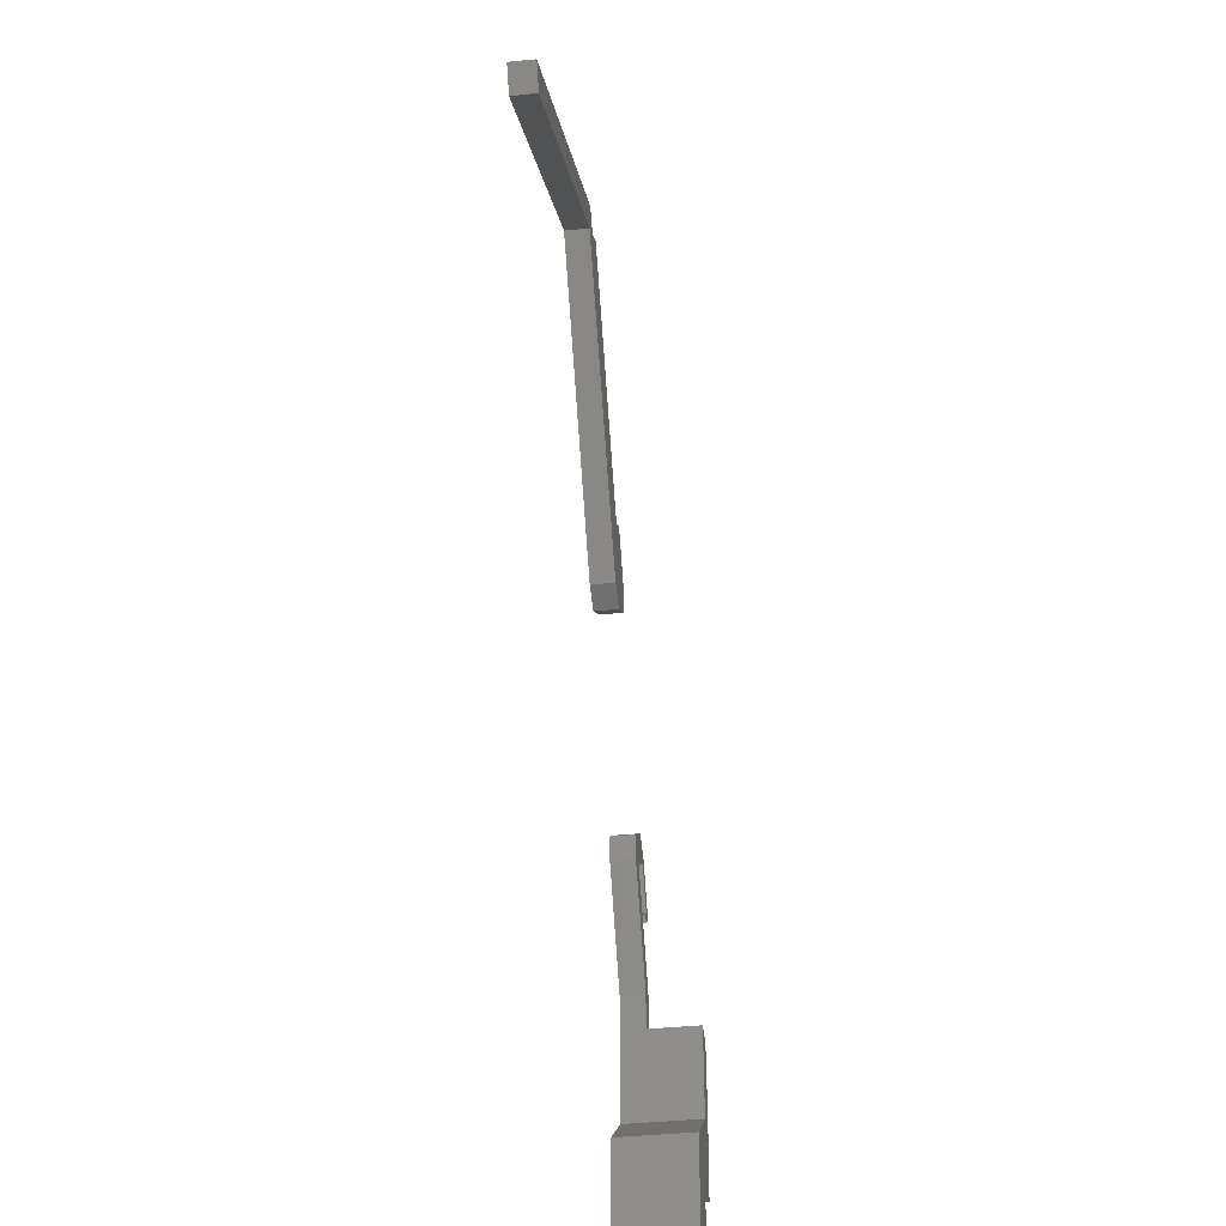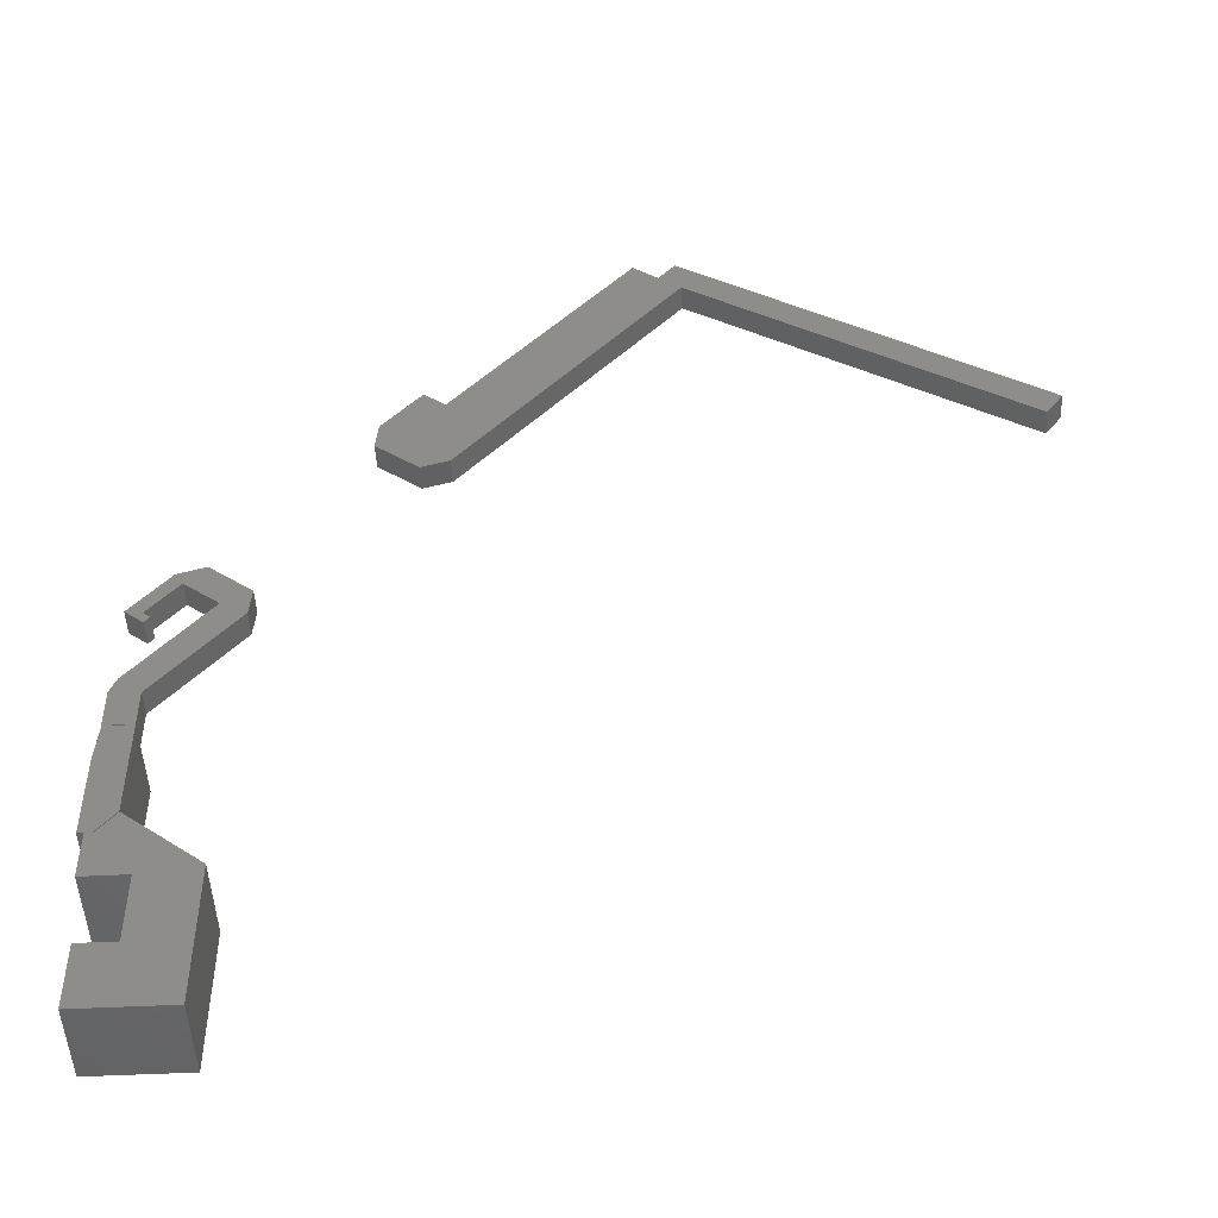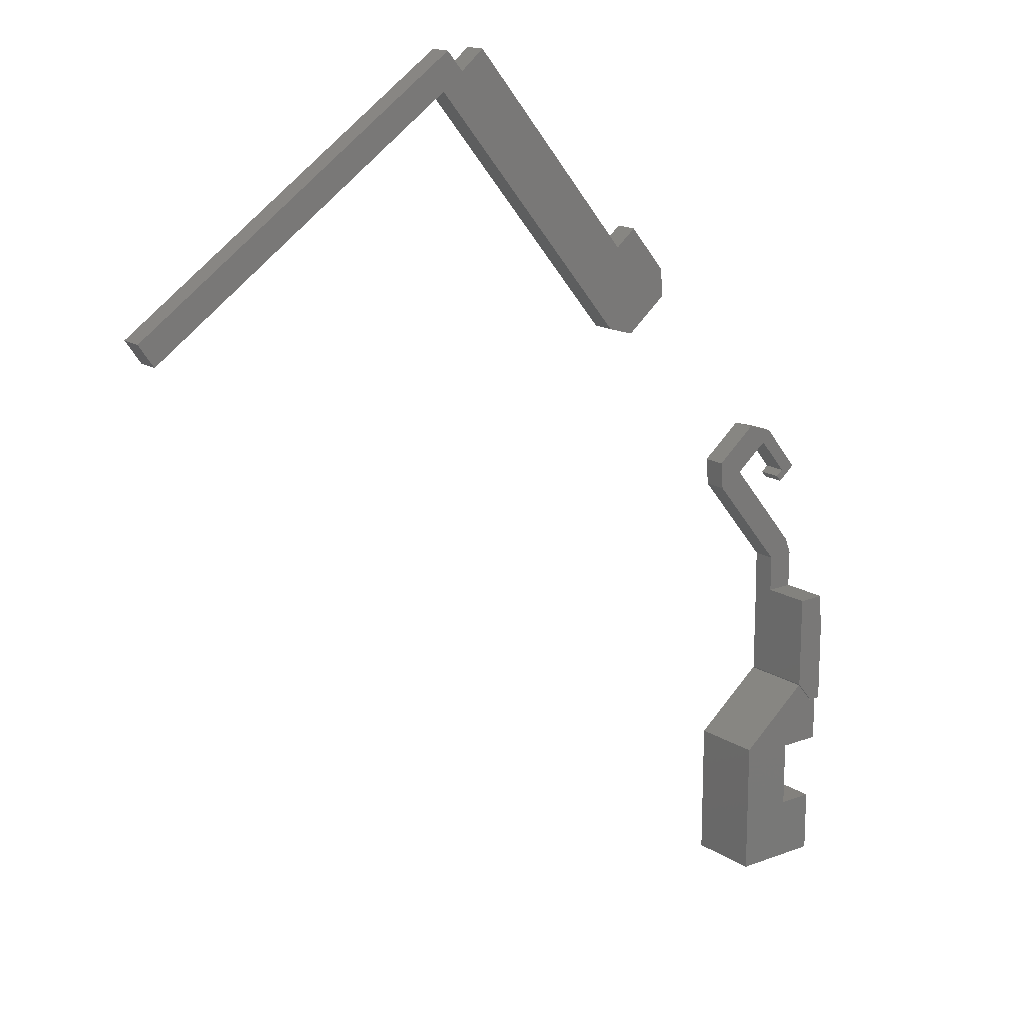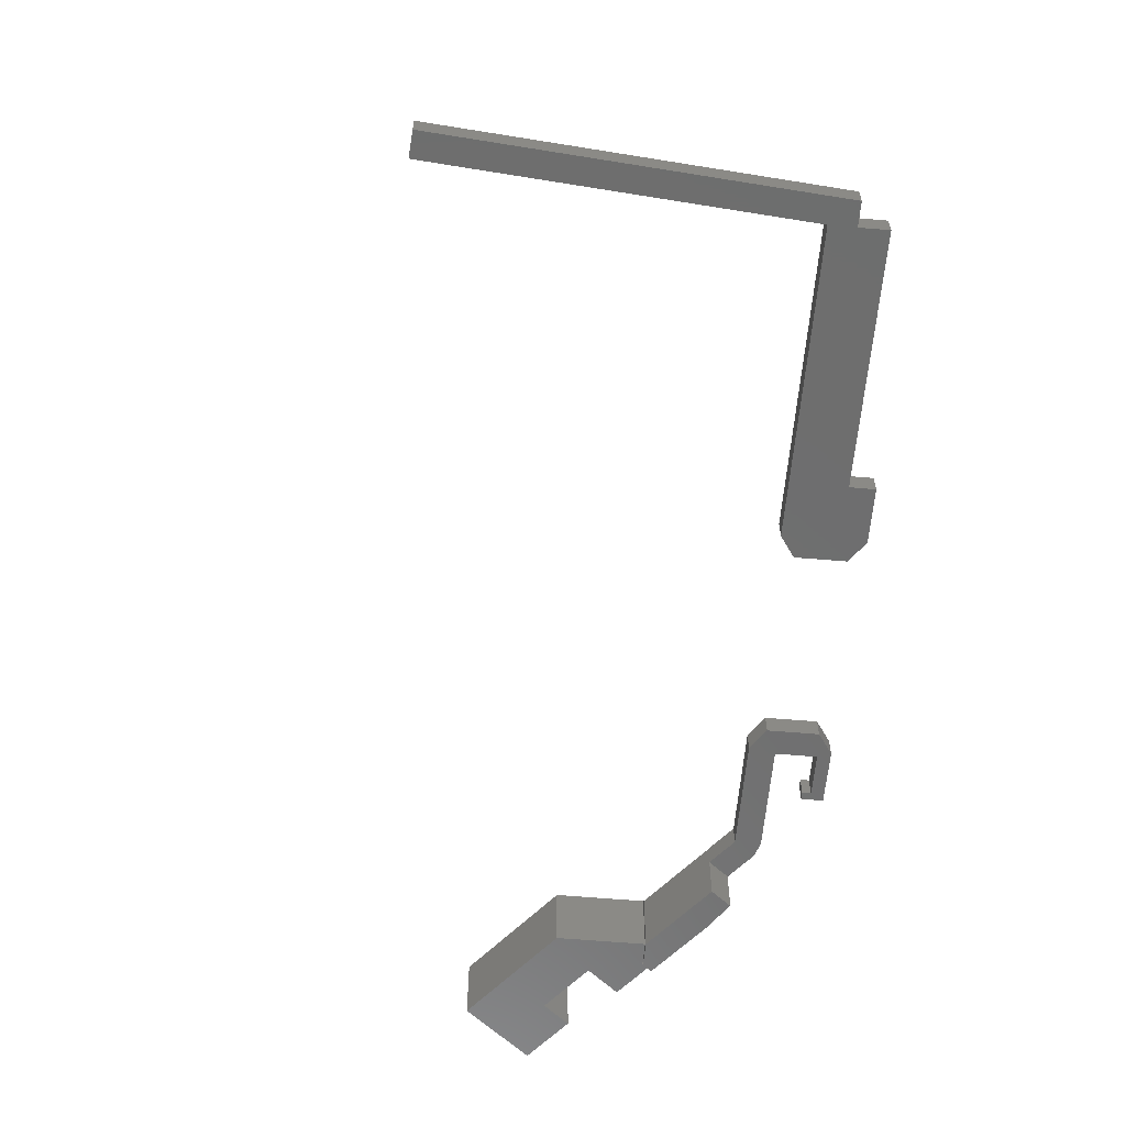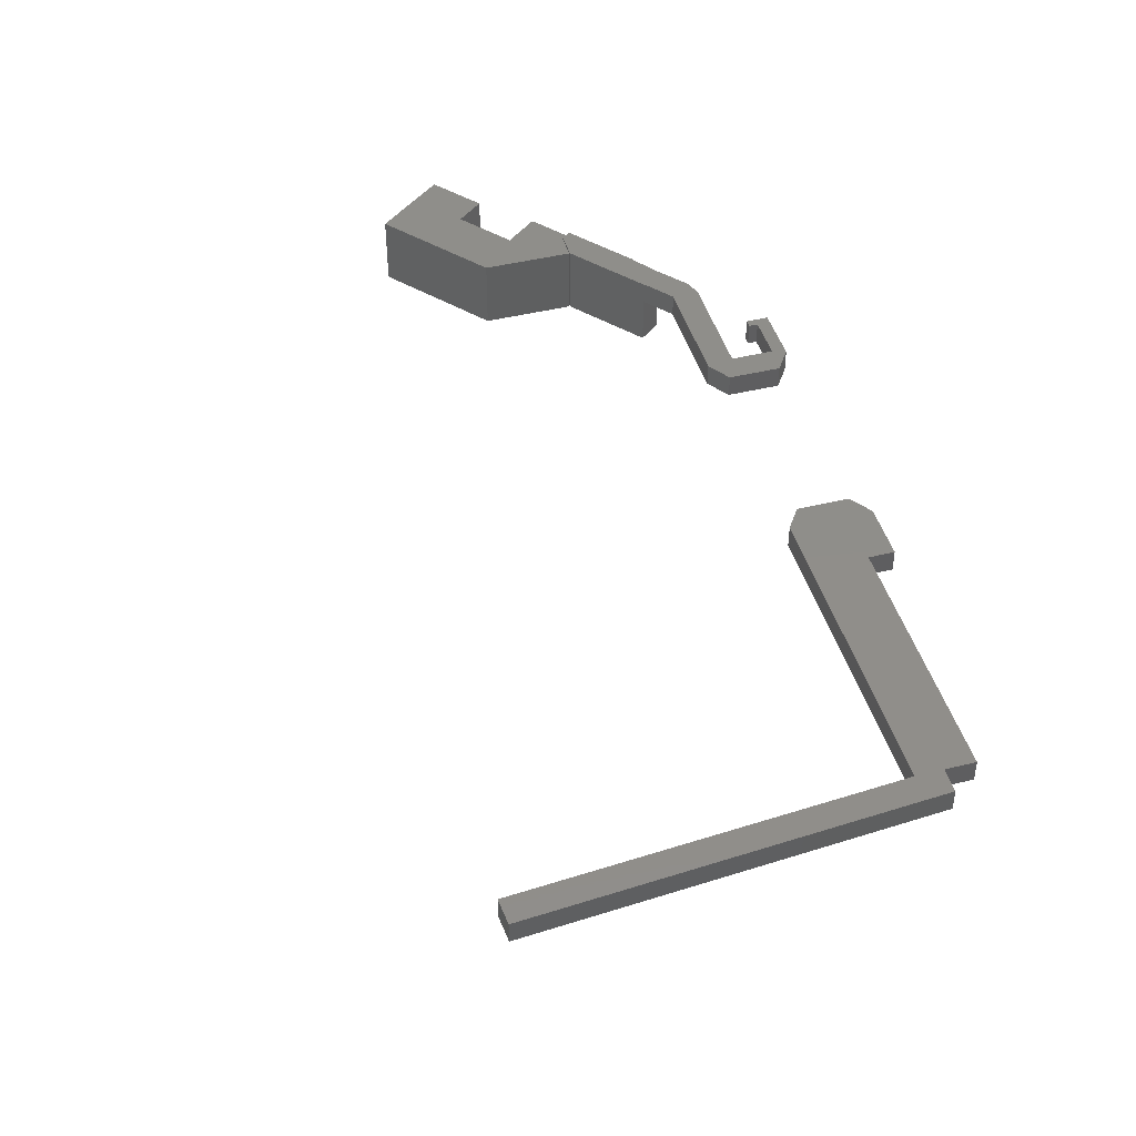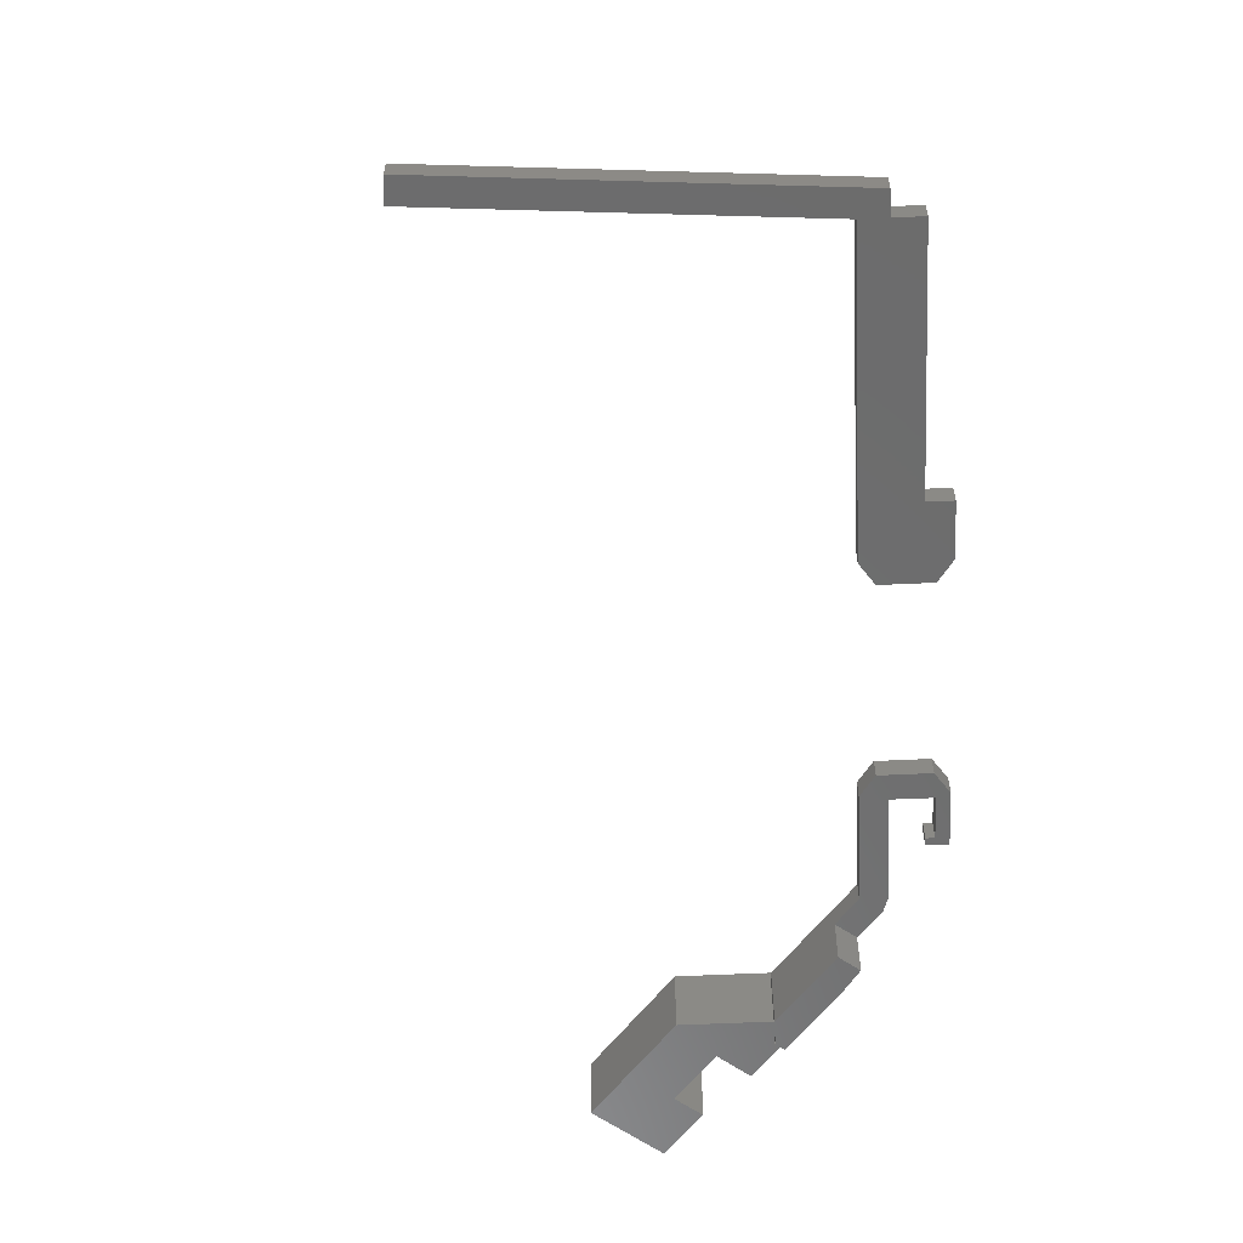
<metadata>
{"format":"stl","ext":"stl","renderer":"f3d","projection":"perspective","resolution":1024,"background":"white","views":[{"elev":-43.0,"azim":96.6,"up":"+Y"},{"elev":-49.5,"azim":3.2,"up":"+Y"},{"elev":16.2,"azim":142.4,"up":"+Y"},{"elev":-60.2,"azim":135.7,"up":"+Z"},{"elev":44.7,"azim":124.8,"up":"+Z"},{"elev":-58.5,"azim":143.5,"up":"+Z"}]}
</metadata>
<code>
# stl→obj: 102 verts, 192 faces
v 156.4 364.8 8
v 149.3 356.2 8
v 156.4 364.8 18.2
v 149.3 356.2 18.2
v 302.3 263.3 8
v 302.3 263.3 18.2
v 295.5 253.4 8
v 295.5 253.4 18.2
v 160 347.6 8
v 160 347.6 18.2
v 158.6 348.6 8
v 158.6 348.6 18.2
v 69.29 239.7 8
v 65.88 275.5 8
v 57.66 236.3 8
v 39.65 251.1 8
v 40.69 263.2 8
v 56.89 282.9 8
v 64.58 276.6 8
v 139 364.6 8
v 64.58 276.6 18.2
v 56.89 282.9 18.2
v 65.88 275.5 18.2
v 139 364.6 18.2
v 69.29 239.7 18.2
v 57.66 236.3 18.2
v 39.65 251.1 18.2
v 40.69 263.2 18.2
v -44.45 99.61 8
v -32.58 99.45 8
v -44.45 99.61 -13.8
v -32.58 99.45 -13.8
v -45.58 84.63 -13.8
v -45.6 48 -13.8
v -45.58 84.63 18
v -45.6 48 18
v -45.32 84.95 -13.8
v -45.32 84.95 18
v -45.38 84.99 -13.8
v -45.38 84.99 18
v -45.43 85.01 -13.8
v -45.43 85.01 18
v -44.39 99.1 -13.8
v -44.39 99.1 18
v -44.49 99.11 -13.8
v -44.49 99.11 18
v -44.45 99.61 18
v -32.59 57.48 -13.8
v -32.59 57.48 18
v -32.58 99.45 18
v -40.34 48 -13.8
v -40.34 48 18
v -44.45 99.61 18.2
v -32.58 99.45 18.2
v -28.29 179.1 8
v -44.42 159.3 8
v -28.29 179.1 18.2
v -44.42 159.3 18.2
v -16.66 182.5 8
v -16.66 182.5 18.2
v 1.354 167.8 8
v 1.354 167.8 18.2
v 0.3047 155.7 8
v 0.3047 155.7 18.2
v -32.49 115.7 8
v -32.49 115.7 18.2
v -32.59 115.6 8
v -32.59 115.6 18.2
v -44.53 116.3 8
v -44.53 116.3 18.2
v -41.79 123.2 8
v -41.79 123.2 18.2
v -10.27 161.7 8
v -10.27 161.7 18.2
v -24.98 173.7 8
v -24.98 173.7 18.2
v -37.59 158.2 8
v -37.59 158.2 18.2
v -34.49 155.7 8
v -34.49 155.7 18.2
v -36.73 153 8
v -36.73 153 18.2
v -39.99 -1.017 -13.8
v -40 -28.42 -13.8
v -39.99 -1.017 18
v -40 -28.42 18
v -24.59 -1.023 -13.8
v -24.59 -1.023 18
v -24.58 28.18 -13.8
v -24.58 28.18 18
v -43.11 28.16 -13.8
v -43.11 28.16 18
v -43.06 47.96 -13.8
v -43.06 47.96 18
v -39.98 47.96 -13.8
v -39.98 47.96 18
v -32.38 57.25 -13.8
v -32.38 57.25 18
v -0.9831 31.57 -13.8
v -0.9831 31.57 18
v -1.002 -28.43 -13.8
v -1.002 -28.43 18
f 1 2 3
f 3 2 4
f 5 1 6
f 6 1 3
f 7 5 8
f 8 5 6
f 9 7 10
f 10 7 8
f 11 9 12
f 12 9 10
f 13 14 11
f 11 14 2
f 11 2 1
f 13 15 14
f 14 15 16
f 14 16 17
f 18 19 17
f 17 19 14
f 14 20 2
f 11 1 9
f 9 1 5
f 9 5 7
f 19 18 21
f 21 18 22
f 14 19 23
f 23 19 21
f 20 14 24
f 24 14 23
f 2 20 4
f 4 20 24
f 12 25 11
f 11 25 13
f 15 13 26
f 26 13 25
f 16 15 27
f 27 15 26
f 17 16 28
f 28 16 27
f 18 17 22
f 22 17 28
f 24 23 4
f 4 23 12
f 4 12 3
f 3 12 10
f 3 10 6
f 6 10 8
f 21 28 23
f 23 28 27
f 23 27 26
f 21 22 28
f 26 25 23
f 23 25 12
f 29 30 31
f 31 30 32
f 33 34 35
f 35 34 36
f 37 33 38
f 38 33 35
f 39 37 40
f 40 37 38
f 41 39 42
f 42 39 40
f 43 41 44
f 44 41 42
f 45 43 46
f 46 43 44
f 31 45 29
f 29 45 46
f 29 46 47
f 32 30 48
f 48 30 49
f 49 30 50
f 51 48 52
f 52 48 49
f 34 51 36
f 36 51 52
f 52 49 36
f 36 49 35
f 35 49 38
f 38 49 50
f 38 50 44
f 44 50 47
f 44 47 46
f 42 40 44
f 44 40 38
f 51 34 48
f 48 34 33
f 48 33 37
f 39 43 37
f 37 43 32
f 37 32 48
f 39 41 43
f 45 31 43
f 43 31 32
f 47 50 53
f 53 50 54
f 55 56 57
f 57 56 58
f 59 55 60
f 60 55 57
f 61 59 62
f 62 59 60
f 63 61 64
f 64 61 62
f 65 63 66
f 66 63 64
f 67 65 68
f 68 65 66
f 30 67 50
f 50 67 68
f 50 68 54
f 29 47 69
f 69 47 70
f 70 47 53
f 71 69 72
f 72 69 70
f 73 71 74
f 74 71 72
f 75 73 76
f 76 73 74
f 77 75 78
f 78 75 76
f 79 77 80
f 80 77 78
f 81 79 82
f 82 79 80
f 56 81 58
f 58 81 82
f 79 81 77
f 77 81 56
f 77 56 75
f 75 56 55
f 75 55 59
f 75 59 73
f 73 59 61
f 73 61 63
f 73 63 71
f 71 63 65
f 71 65 67
f 30 29 67
f 67 29 69
f 67 69 71
f 82 78 58
f 58 78 76
f 58 76 57
f 57 76 60
f 60 76 74
f 60 74 62
f 62 74 64
f 64 74 72
f 64 72 66
f 66 72 68
f 68 72 70
f 68 70 53
f 82 80 78
f 53 54 68
f 83 84 85
f 85 84 86
f 87 83 88
f 88 83 85
f 89 87 90
f 90 87 88
f 91 89 92
f 92 89 90
f 93 91 94
f 94 91 92
f 95 93 96
f 96 93 94
f 97 95 98
f 98 95 96
f 99 97 100
f 100 97 98
f 101 99 102
f 102 99 100
f 84 101 86
f 86 101 102
f 85 86 88
f 88 86 102
f 88 102 100
f 88 100 90
f 90 100 98
f 90 98 96
f 94 92 96
f 96 92 90
f 99 101 87
f 87 101 84
f 87 84 83
f 87 89 99
f 99 89 97
f 97 89 95
f 95 89 91
f 95 91 93

</code>
